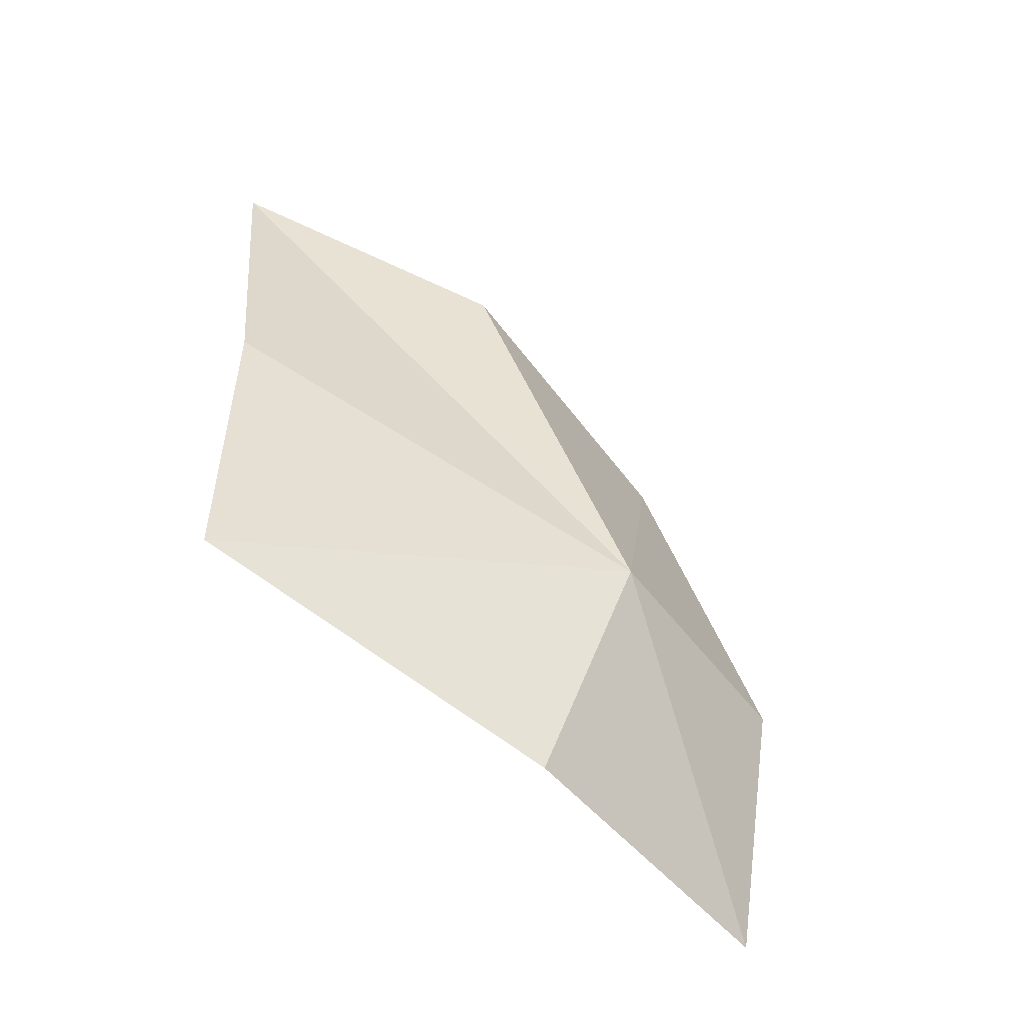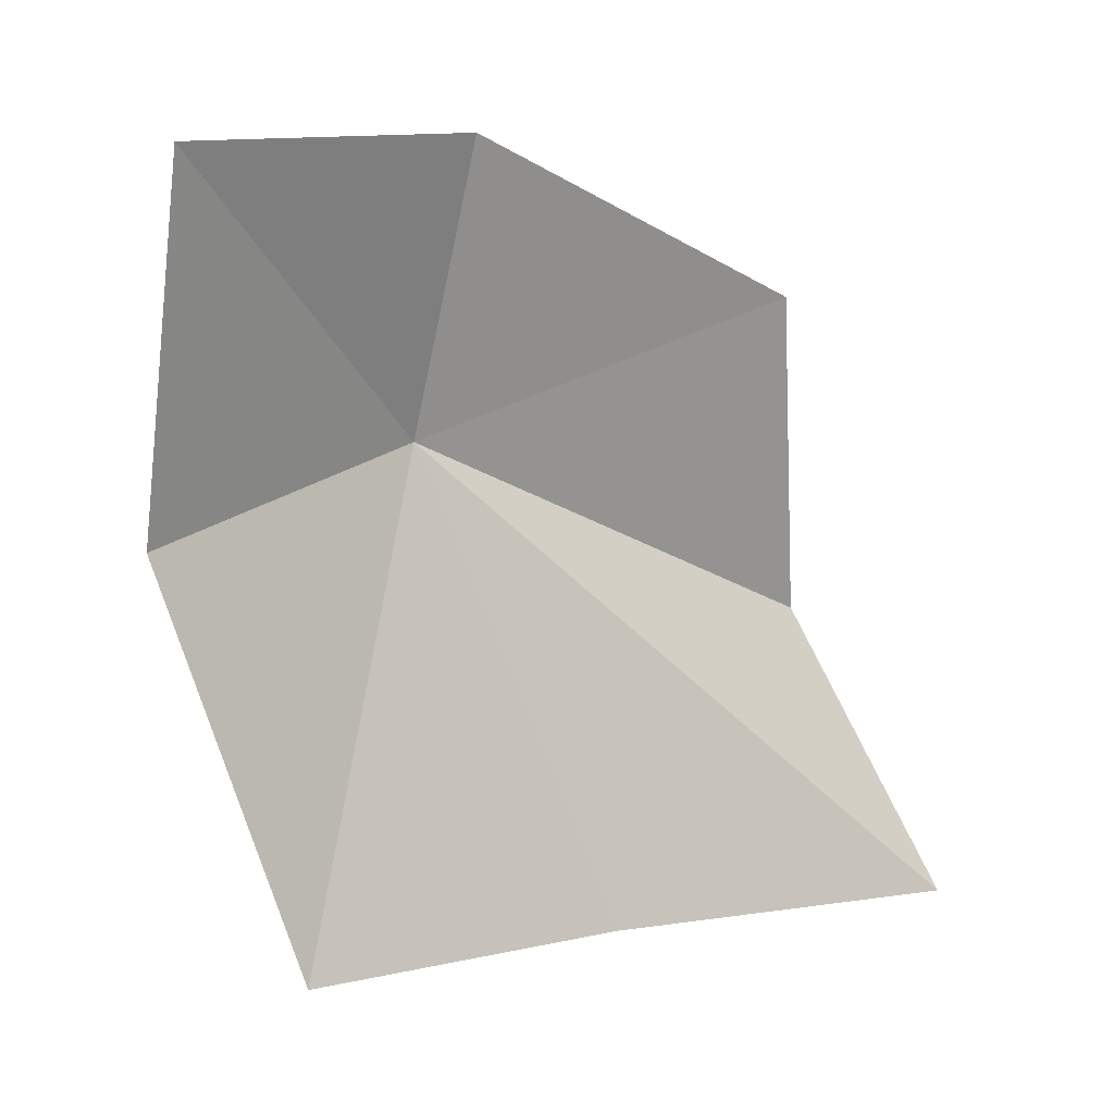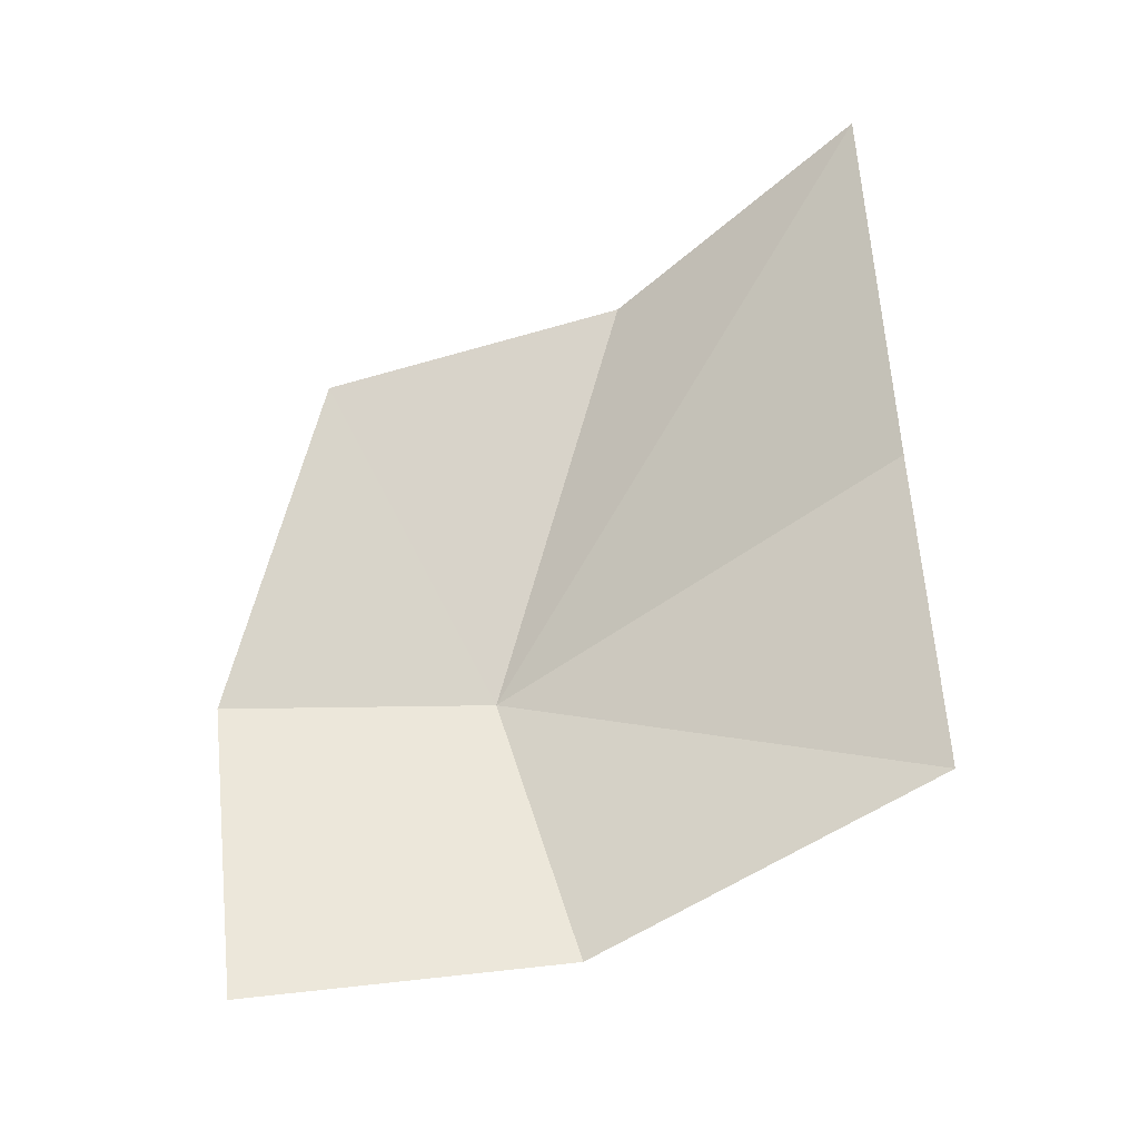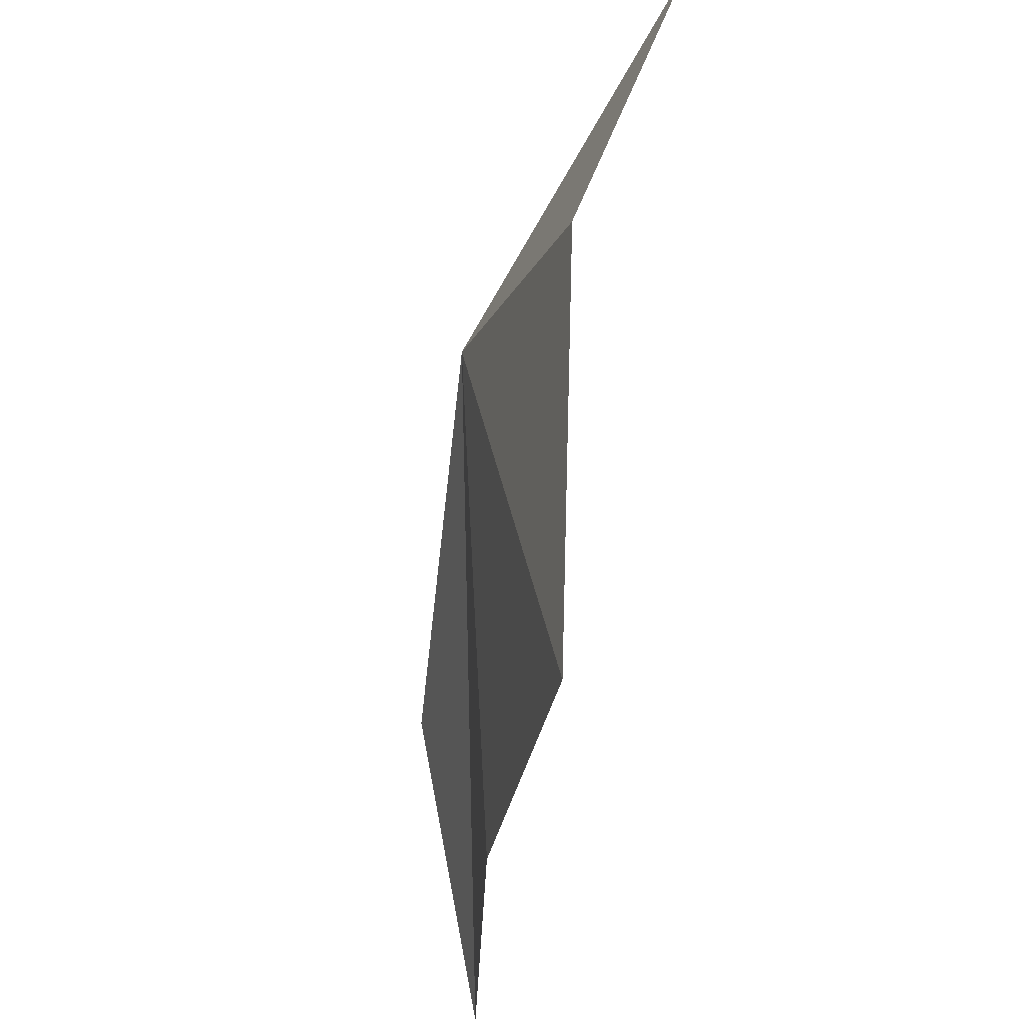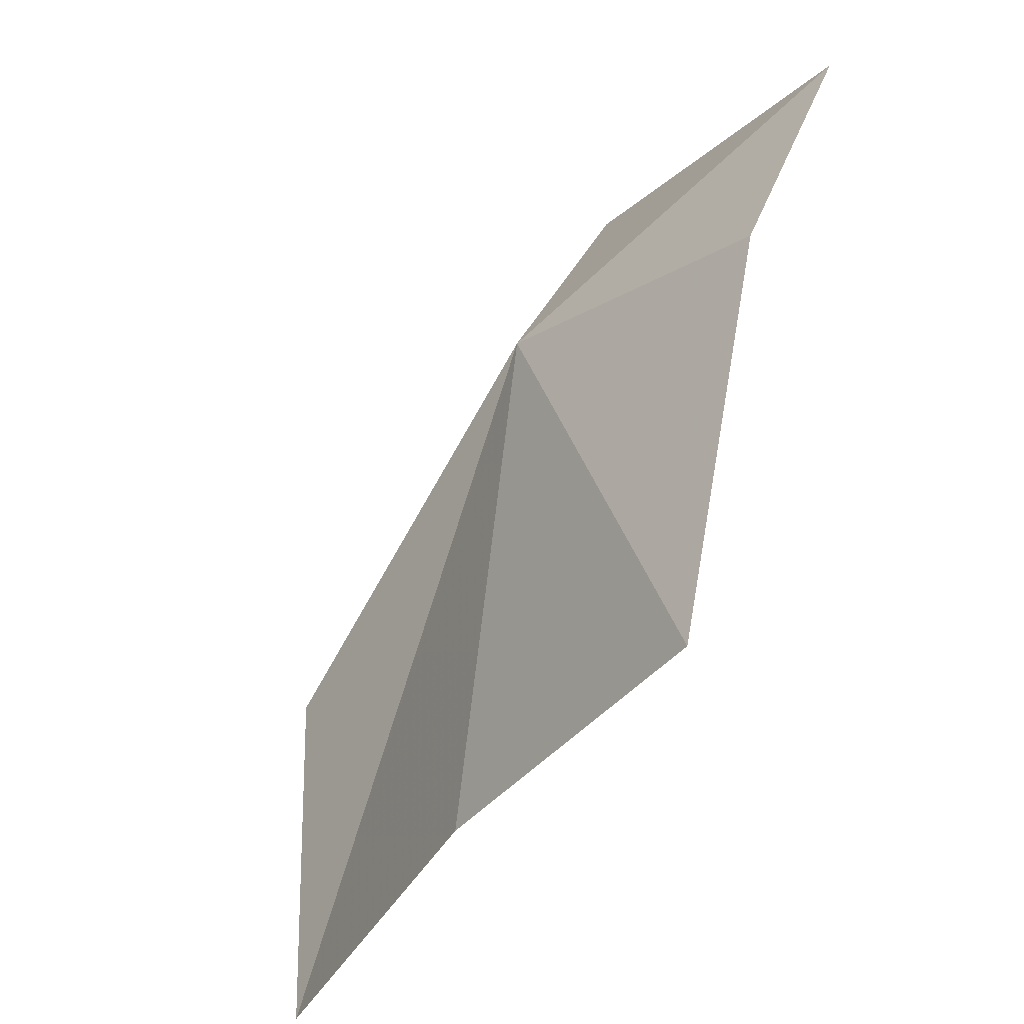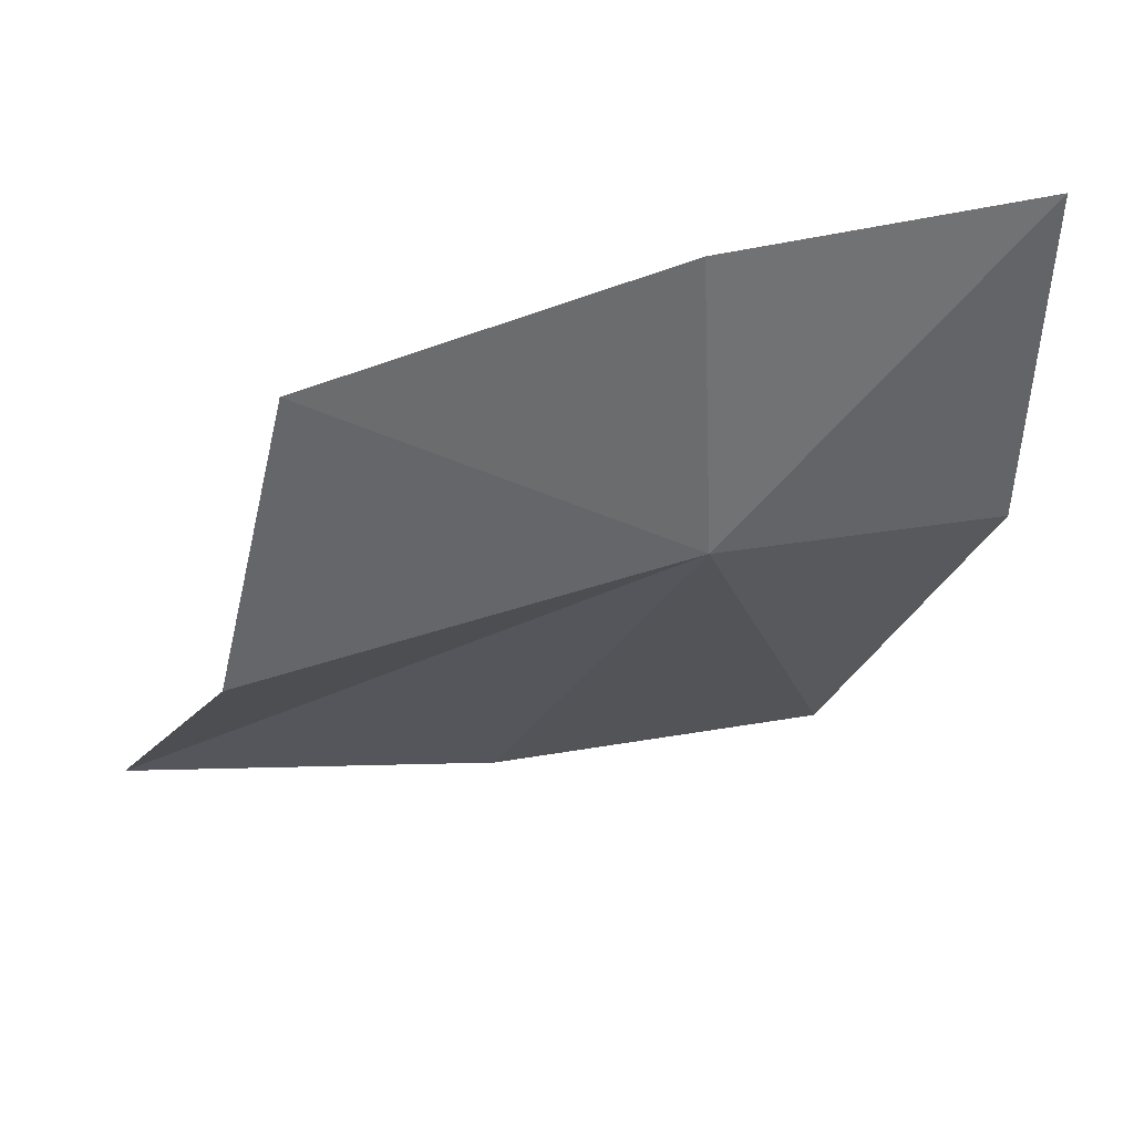
<metadata>
{"format":"obj","ext":"obj","renderer":"f3d","projection":"perspective","resolution":1024,"background":"white","views":[{"elev":-44.9,"azim":-122.1,"up":"+Y"},{"elev":-0.0,"azim":49.0,"up":"+Z"},{"elev":-28.5,"azim":107.2,"up":"+Y"},{"elev":-37.9,"azim":-15.2,"up":"+Z"},{"elev":-45.0,"azim":-39.5,"up":"+Z"},{"elev":59.4,"azim":-105.3,"up":"+Z"}]}
</metadata>
<code>
v -45.1 -25.14 13.67
v -42.21 -32.64 18.59
v -44.57 -31.76 11.41
v -43.65 -15.58 10.19
v -41.63 -17.86 16.86
v -43.95 -28.57 3.063
v -41.56 -13 3.826
v -42.59 -25.54 19.6
v -43.4 -21.11 3.507
f 1 3 2
f 1 5 4
f 1 6 3
f 1 4 7
f 1 2 8
f 1 8 5
f 1 7 9
f 1 9 6

</code>
